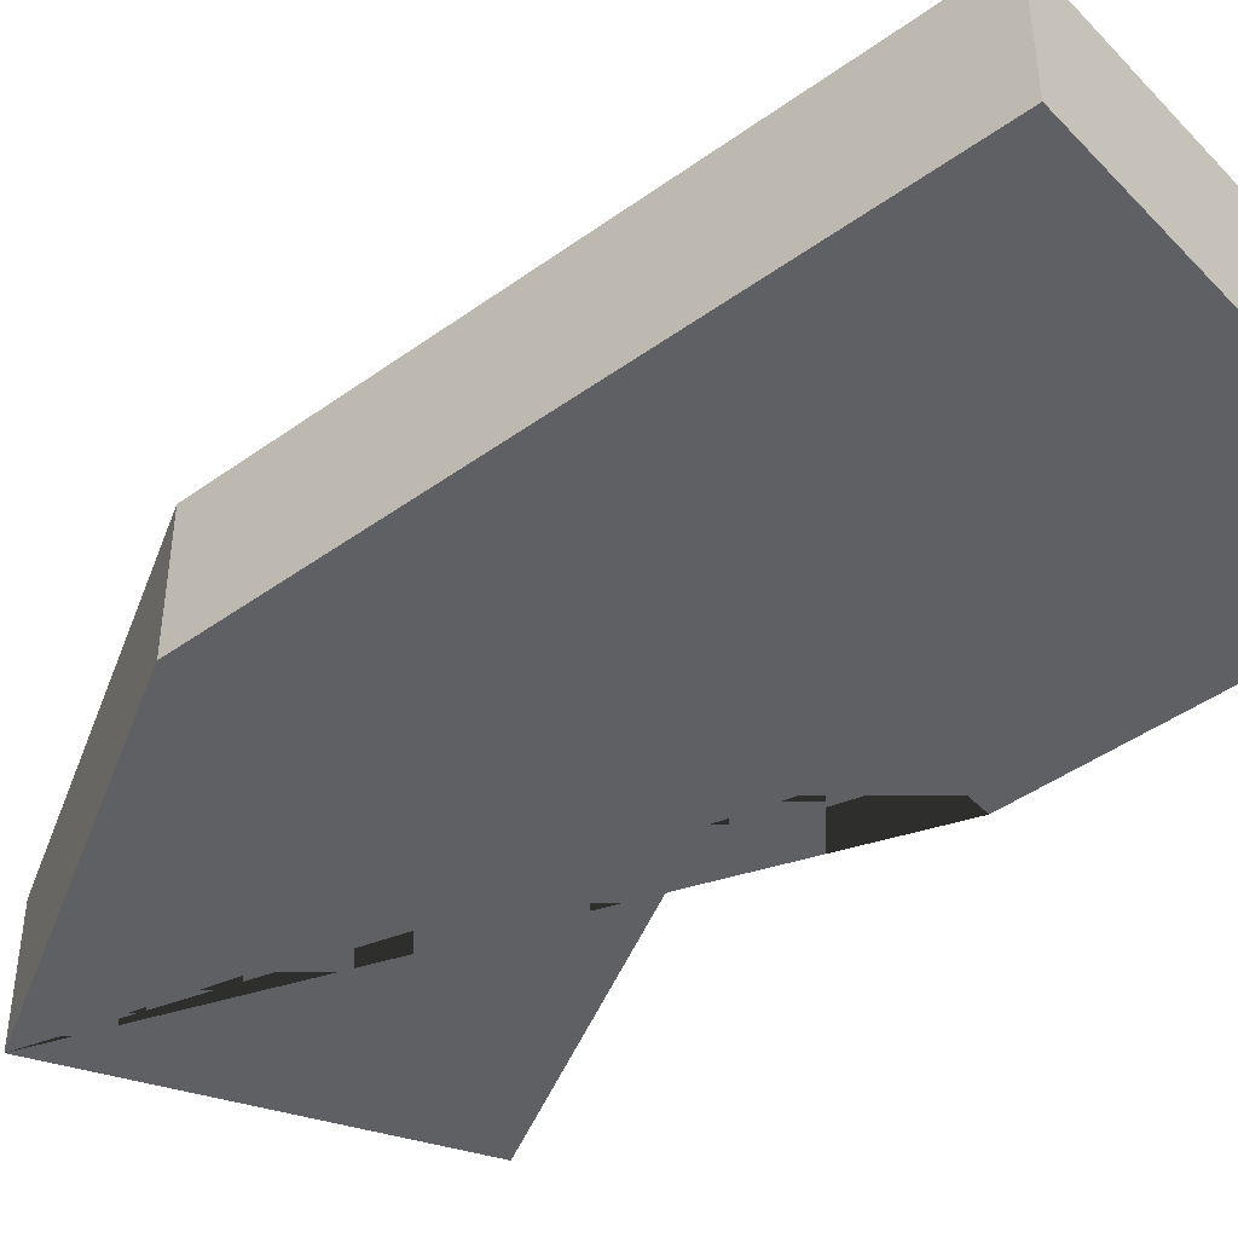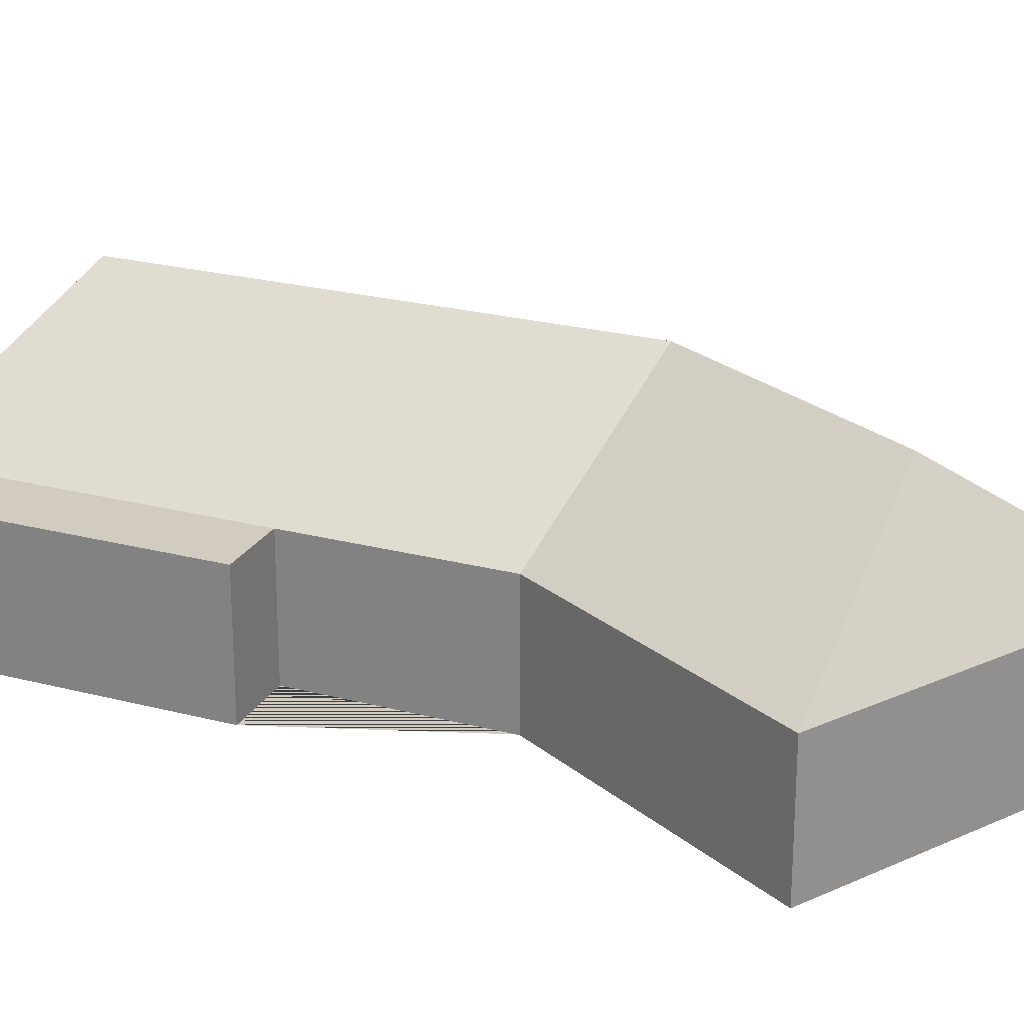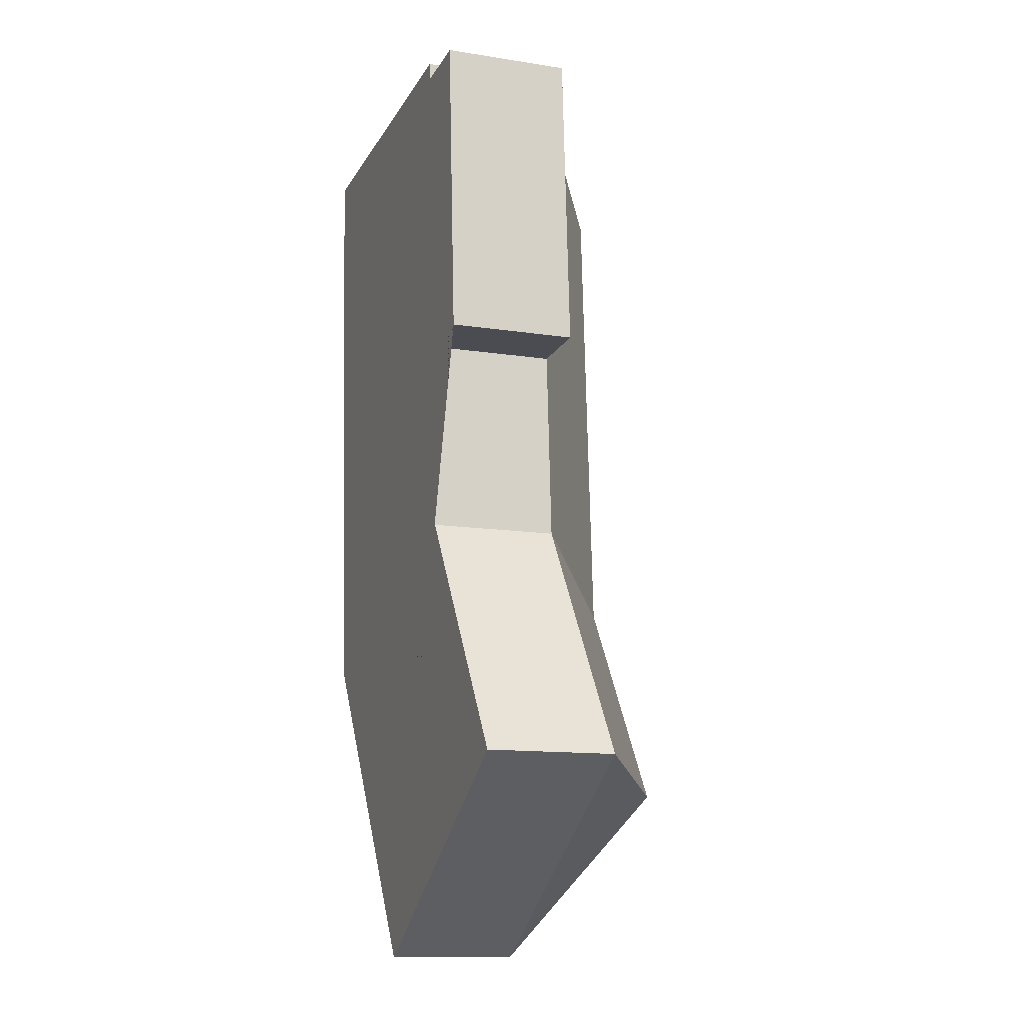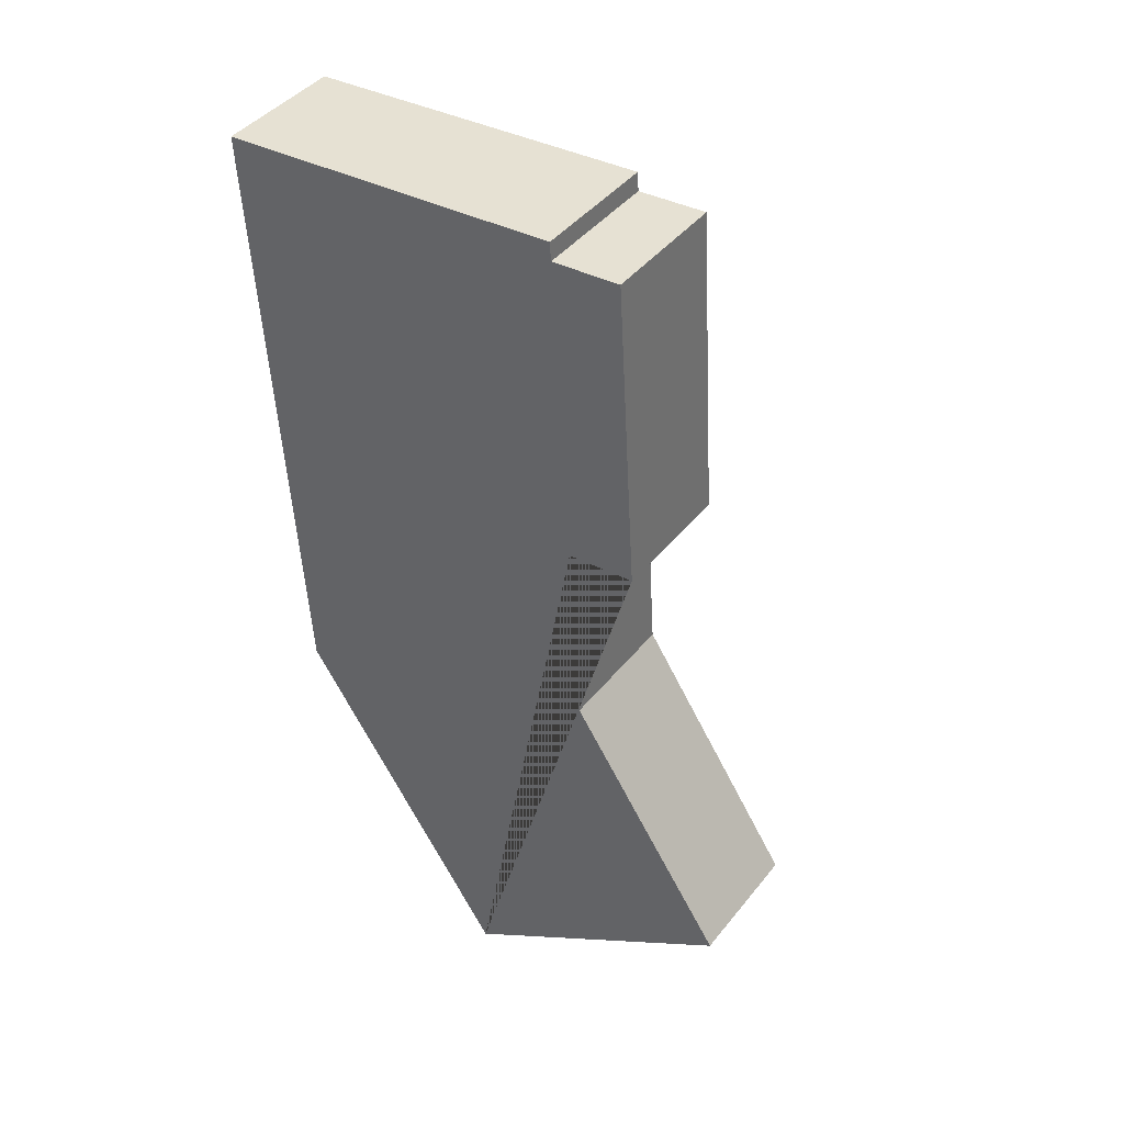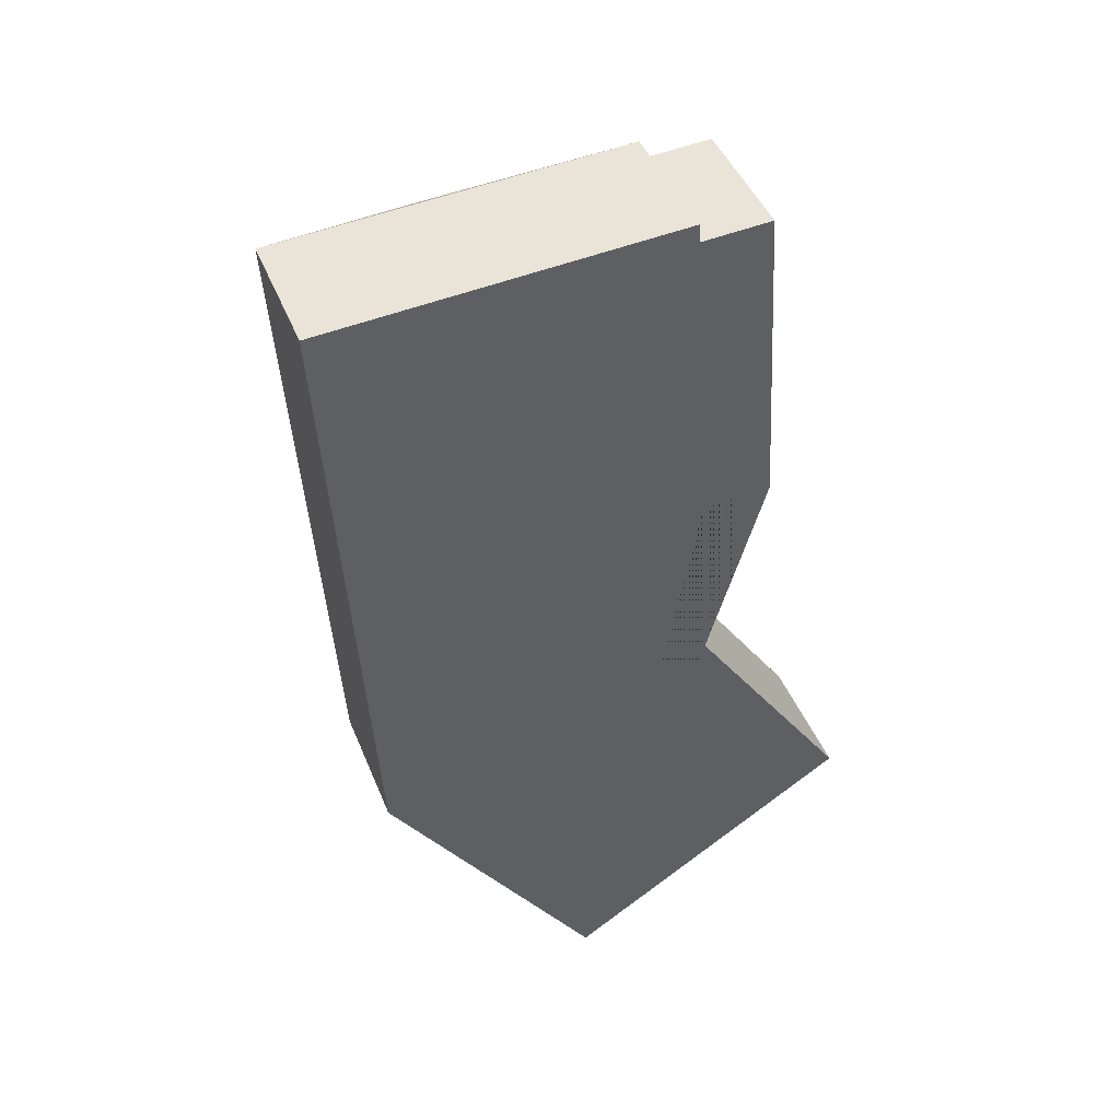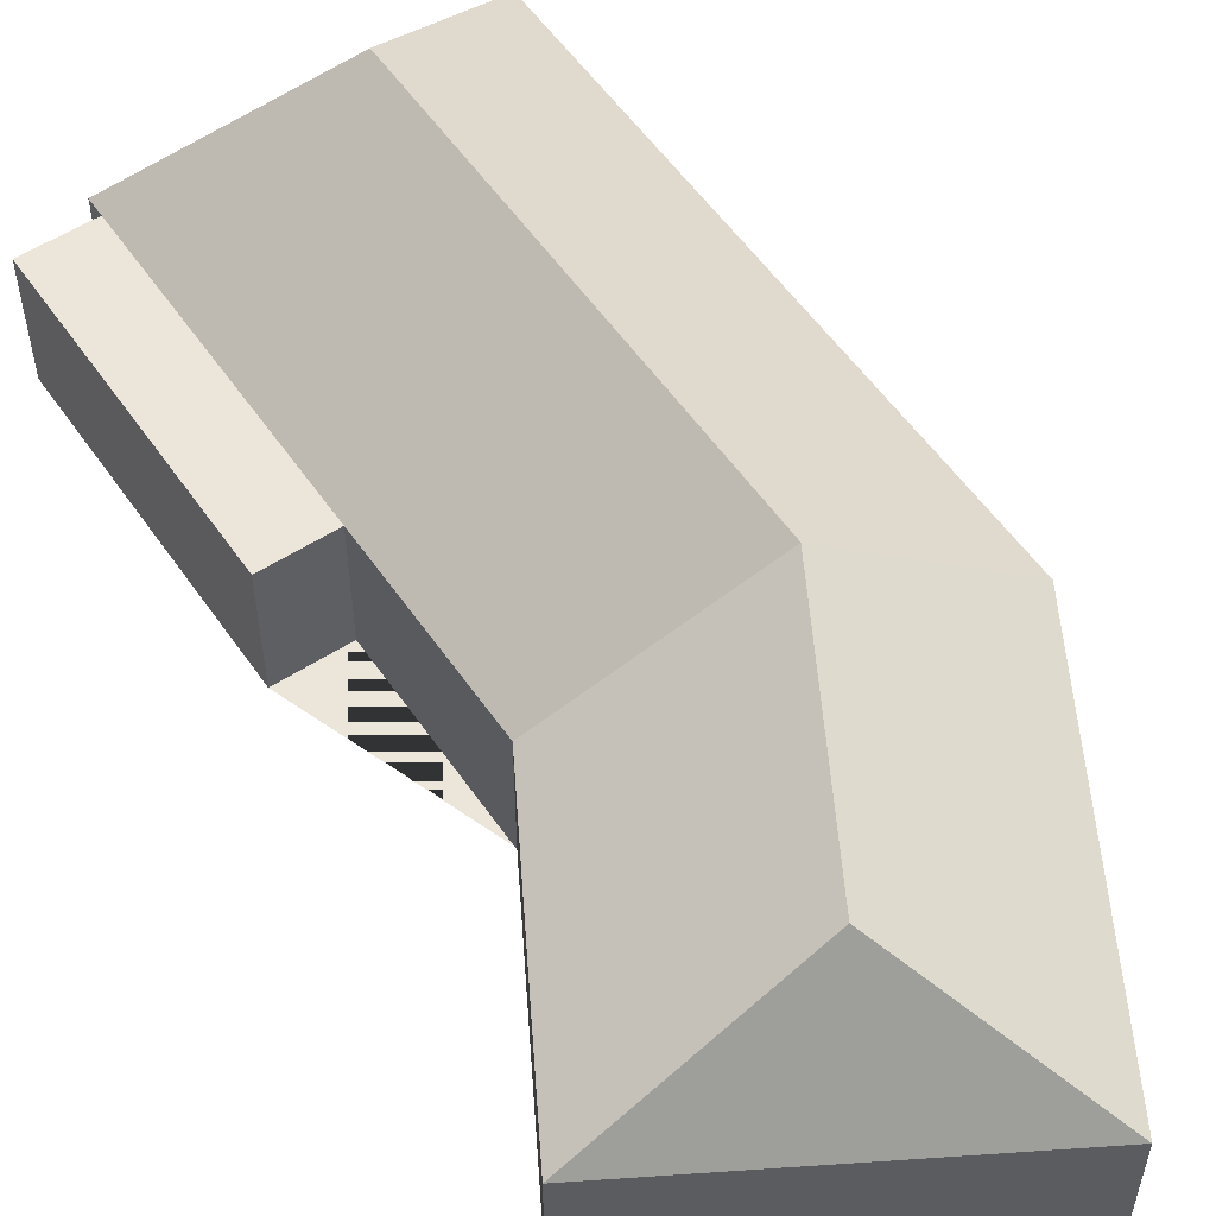
<metadata>
{"format":"obj","ext":"obj","renderer":"f3d","projection":"perspective","resolution":1024,"background":"white","views":[{"elev":-44.4,"azim":-53.4,"up":"+Y"},{"elev":24.1,"azim":109.9,"up":"+Y"},{"elev":-12.3,"azim":69.6,"up":"+Z"},{"elev":42.1,"azim":35.0,"up":"+Z"},{"elev":45.0,"azim":-21.3,"up":"+Z"},{"elev":55.4,"azim":142.4,"up":"+Y"}]}
</metadata>
<code>
o CG10_500_039063_0002
v 161.5 75 -586.8
v 328.5 75 -476.2
v 215.6 145 -490.6
v 234.4 75 -333.7
v 133.1 145 -365.8
v 36.64 75 -398.1
v 266.8 75 -217.9
v 227.3 75 -220.3
v 255.7 75 -36.5
v 216.1 75 -38.92
v 215.4 75 -28.19
v 116 144.9 -86.87
v 14.81 75 -40.43
v 161.5 0 -586.8
v 328.5 0 -476.2
v 234.4 0 -333.7
v 227.3 0 -220.3
v 266.8 0 -217.9
v 255.7 0 -36.5
v 216.1 0 -38.92
v 215.4 0 -28.19
v 14.81 0 -40.43
v 36.64 0 -398.1
f 13 12 5 6
f 13 11 12
f 5 3 1 6
f 3 1 2
f 2 4 5 3
f 12 11 10 8 4 5
f 10 9 7 8
f 14 15 16 17 18 19 20 21 22 23
f 1 14 15 2
f 2 15 16 4
f 4 16 17 8
f 8 17 18 7
f 7 18 19 9
f 9 19 20 10
f 10 20 21 11
f 11 21 22 13
f 13 22 23 6
f 6 23 14 1

</code>
